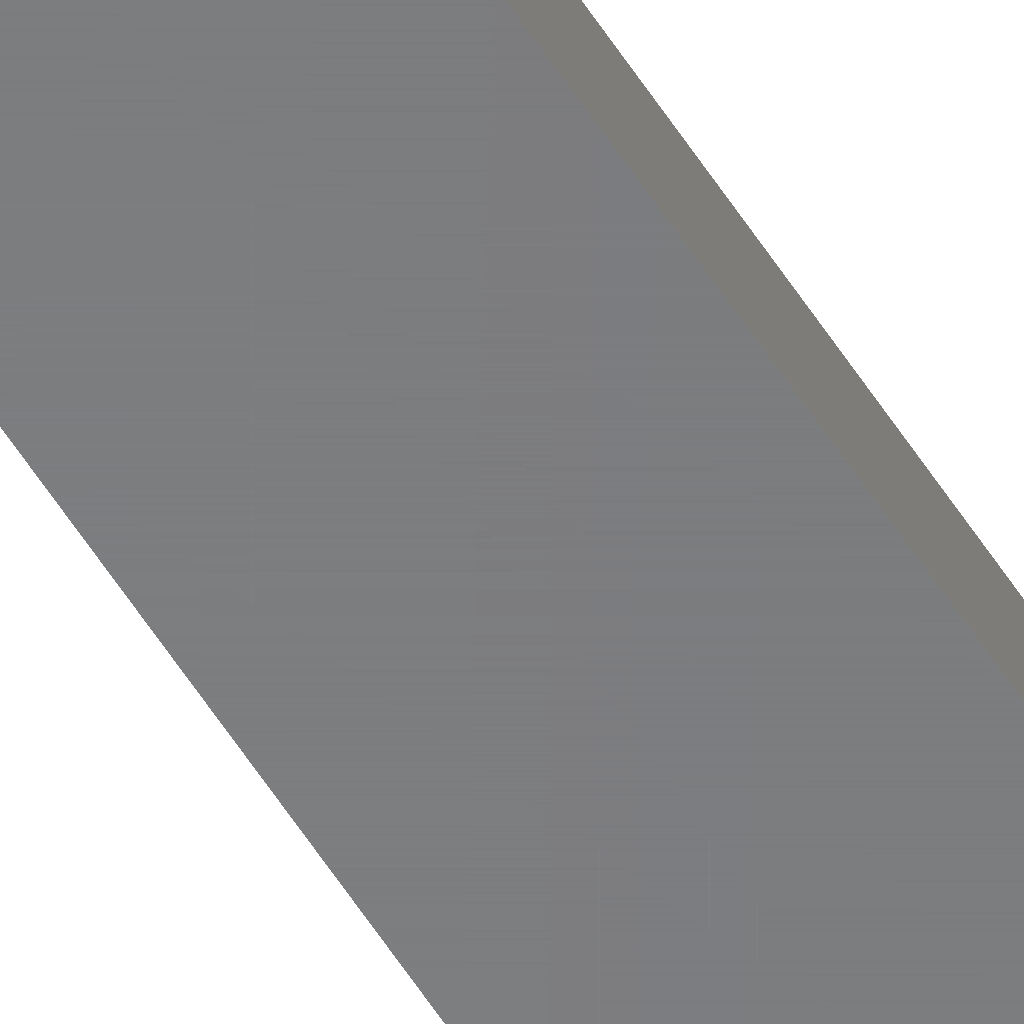
<metadata>
{"format":"stl","ext":"stl","renderer":"f3d","projection":"perspective","resolution":1024,"background":"white","views":[{"elev":-54.1,"azim":31.0,"up":"+Y"}]}
</metadata>
<code>
# stl→obj: 16 verts, 32 faces
v -1.275 6.125 200
v -1.275 6.125 2.446e-16
v -1.275 6.755 200
v -1.275 6.755 2.446e-16
v 1.275 6.755 200
v 1.275 6.755 -2.446e-16
v 1.275 6.125 200
v 1.275 6.125 -2.446e-16
v -1.28 6.76 200
v -1.28 6.76 2.455e-16
v -1.28 6.12 200
v -1.28 6.12 2.455e-16
v 1.28 6.76 200
v 1.28 6.76 -2.455e-16
v 1.28 6.12 200
v 1.28 6.12 -2.455e-16
f 1 2 3
f 3 2 4
f 3 4 5
f 5 4 6
f 5 6 7
f 7 6 8
f 7 8 1
f 1 8 2
f 9 10 11
f 11 10 12
f 13 14 9
f 9 14 10
f 15 16 13
f 13 16 14
f 11 12 15
f 15 12 16
f 3 9 1
f 3 5 9
f 9 5 13
f 13 5 7
f 15 7 1
f 11 1 9
f 11 15 1
f 13 7 15
f 2 10 4
f 2 12 10
f 2 8 12
f 12 8 16
f 16 8 14
f 14 8 6
f 4 14 6
f 4 10 14

</code>
